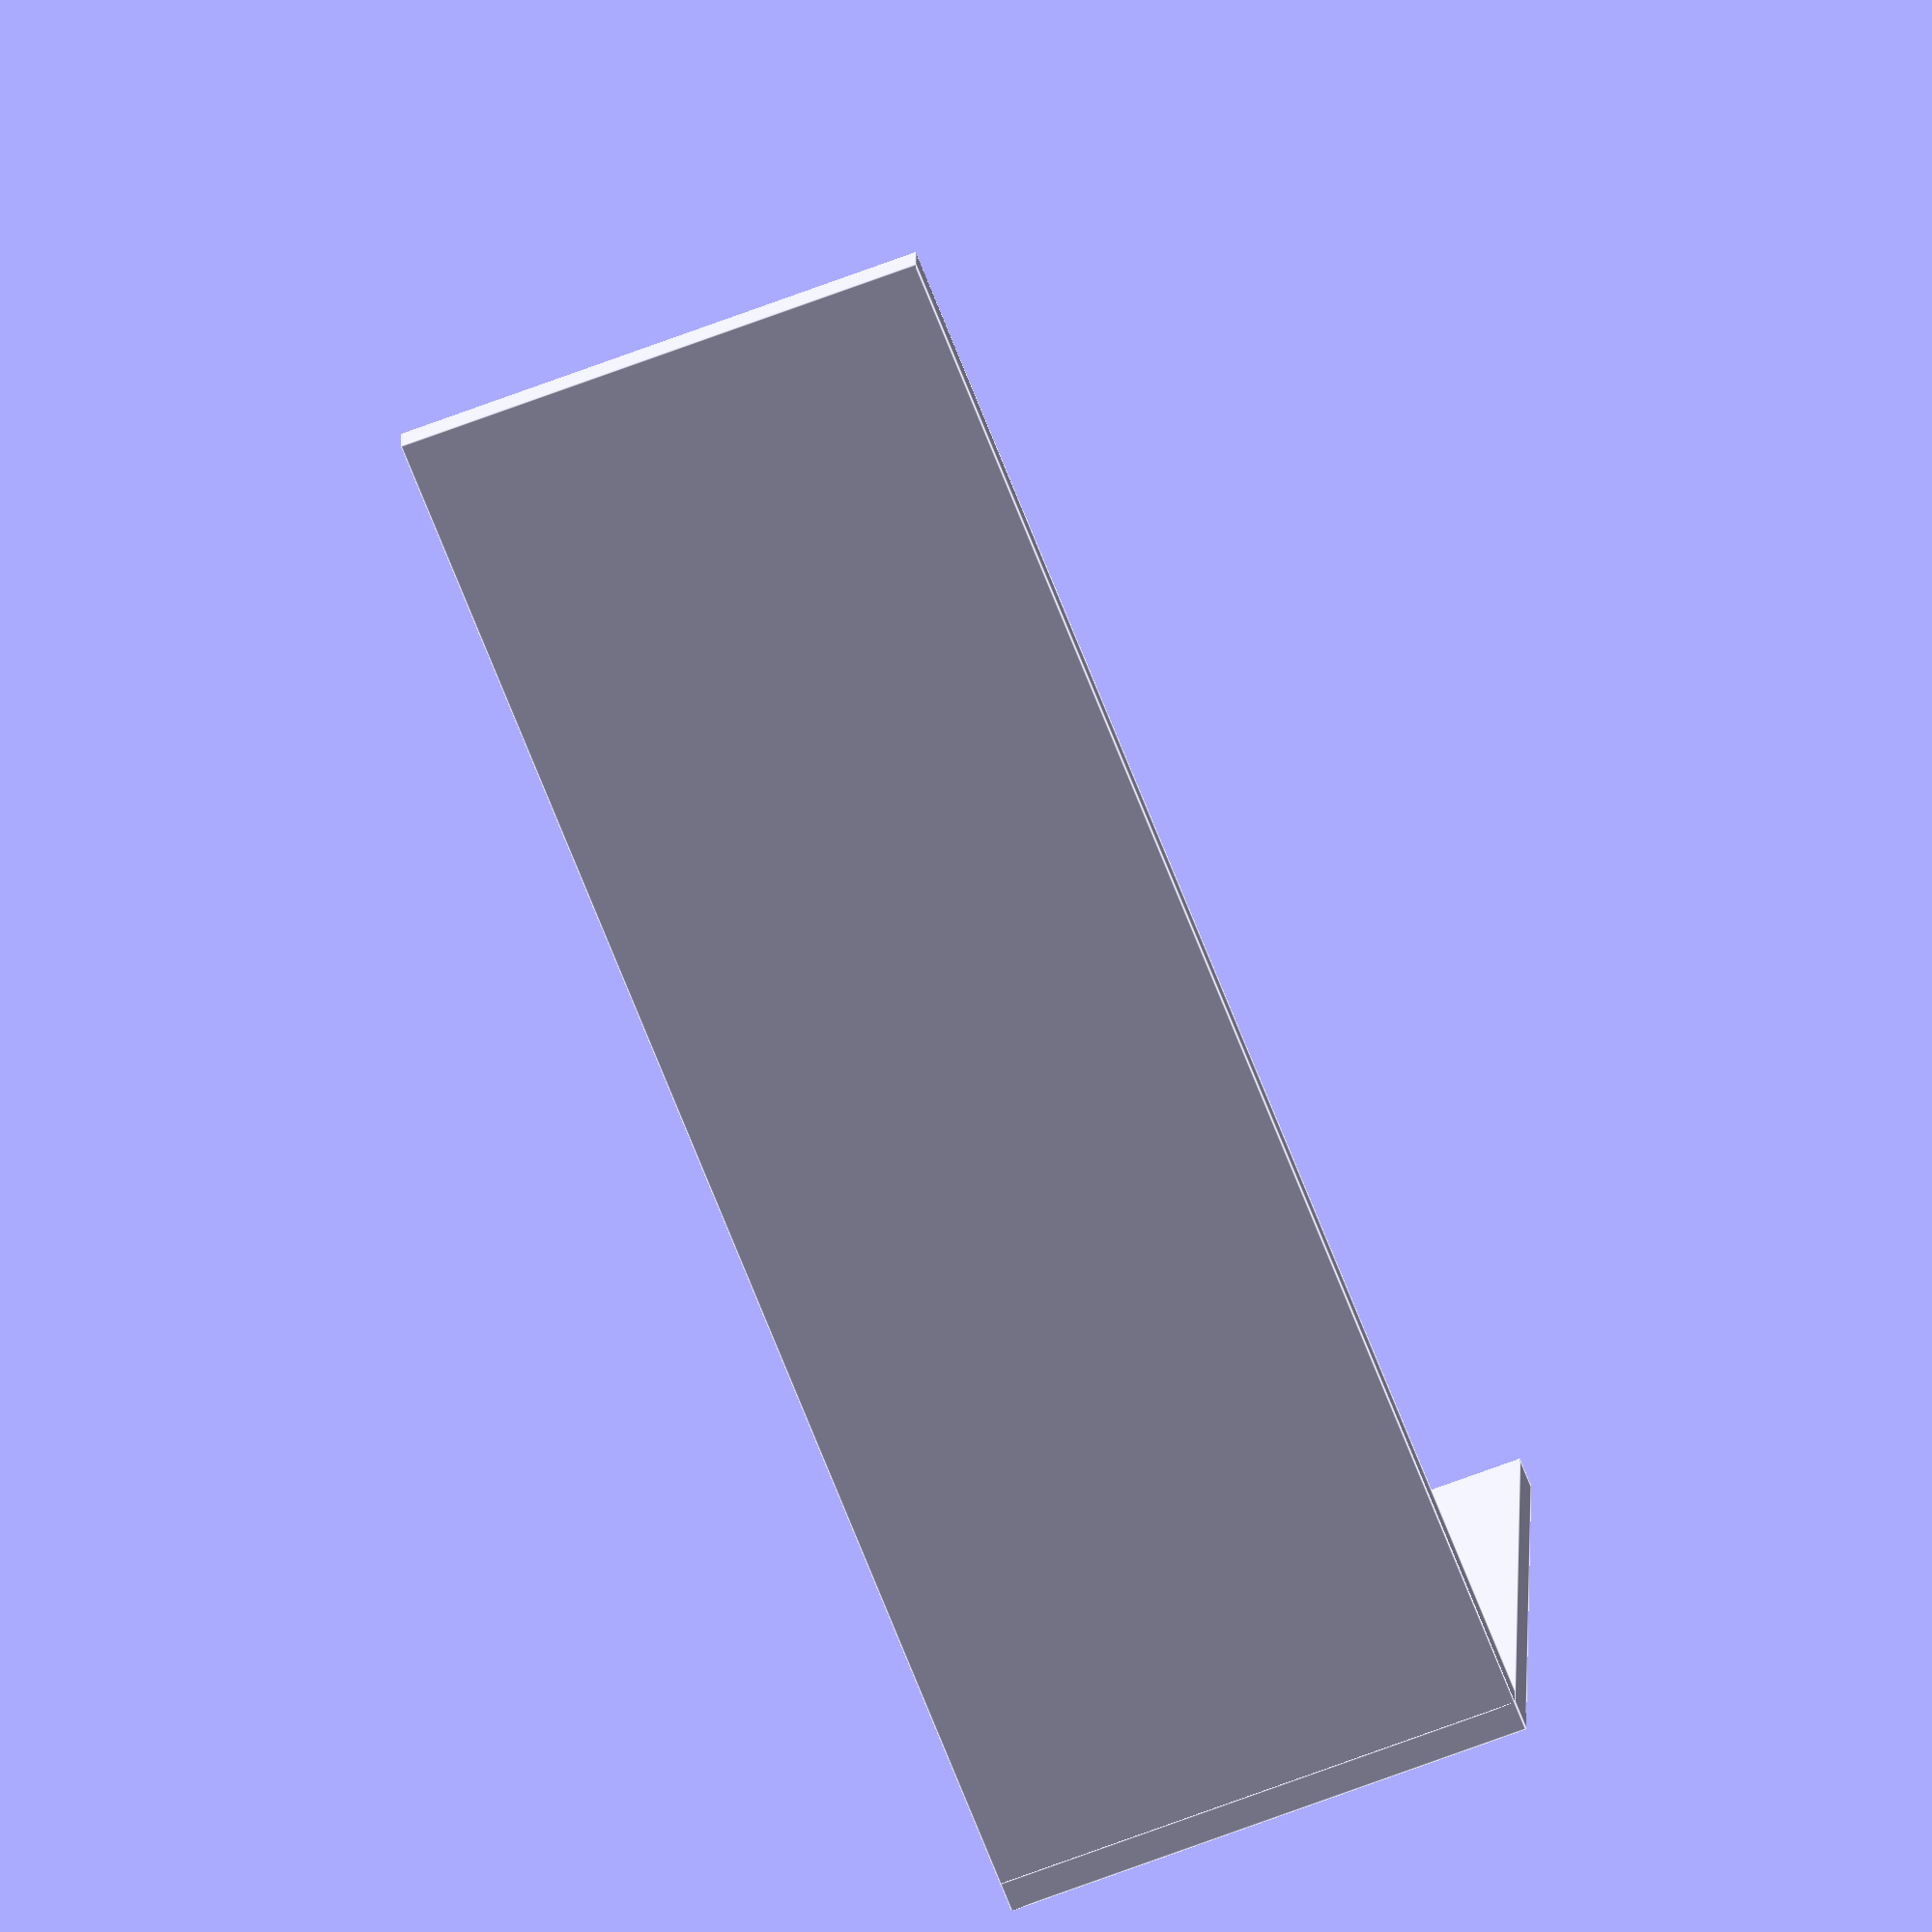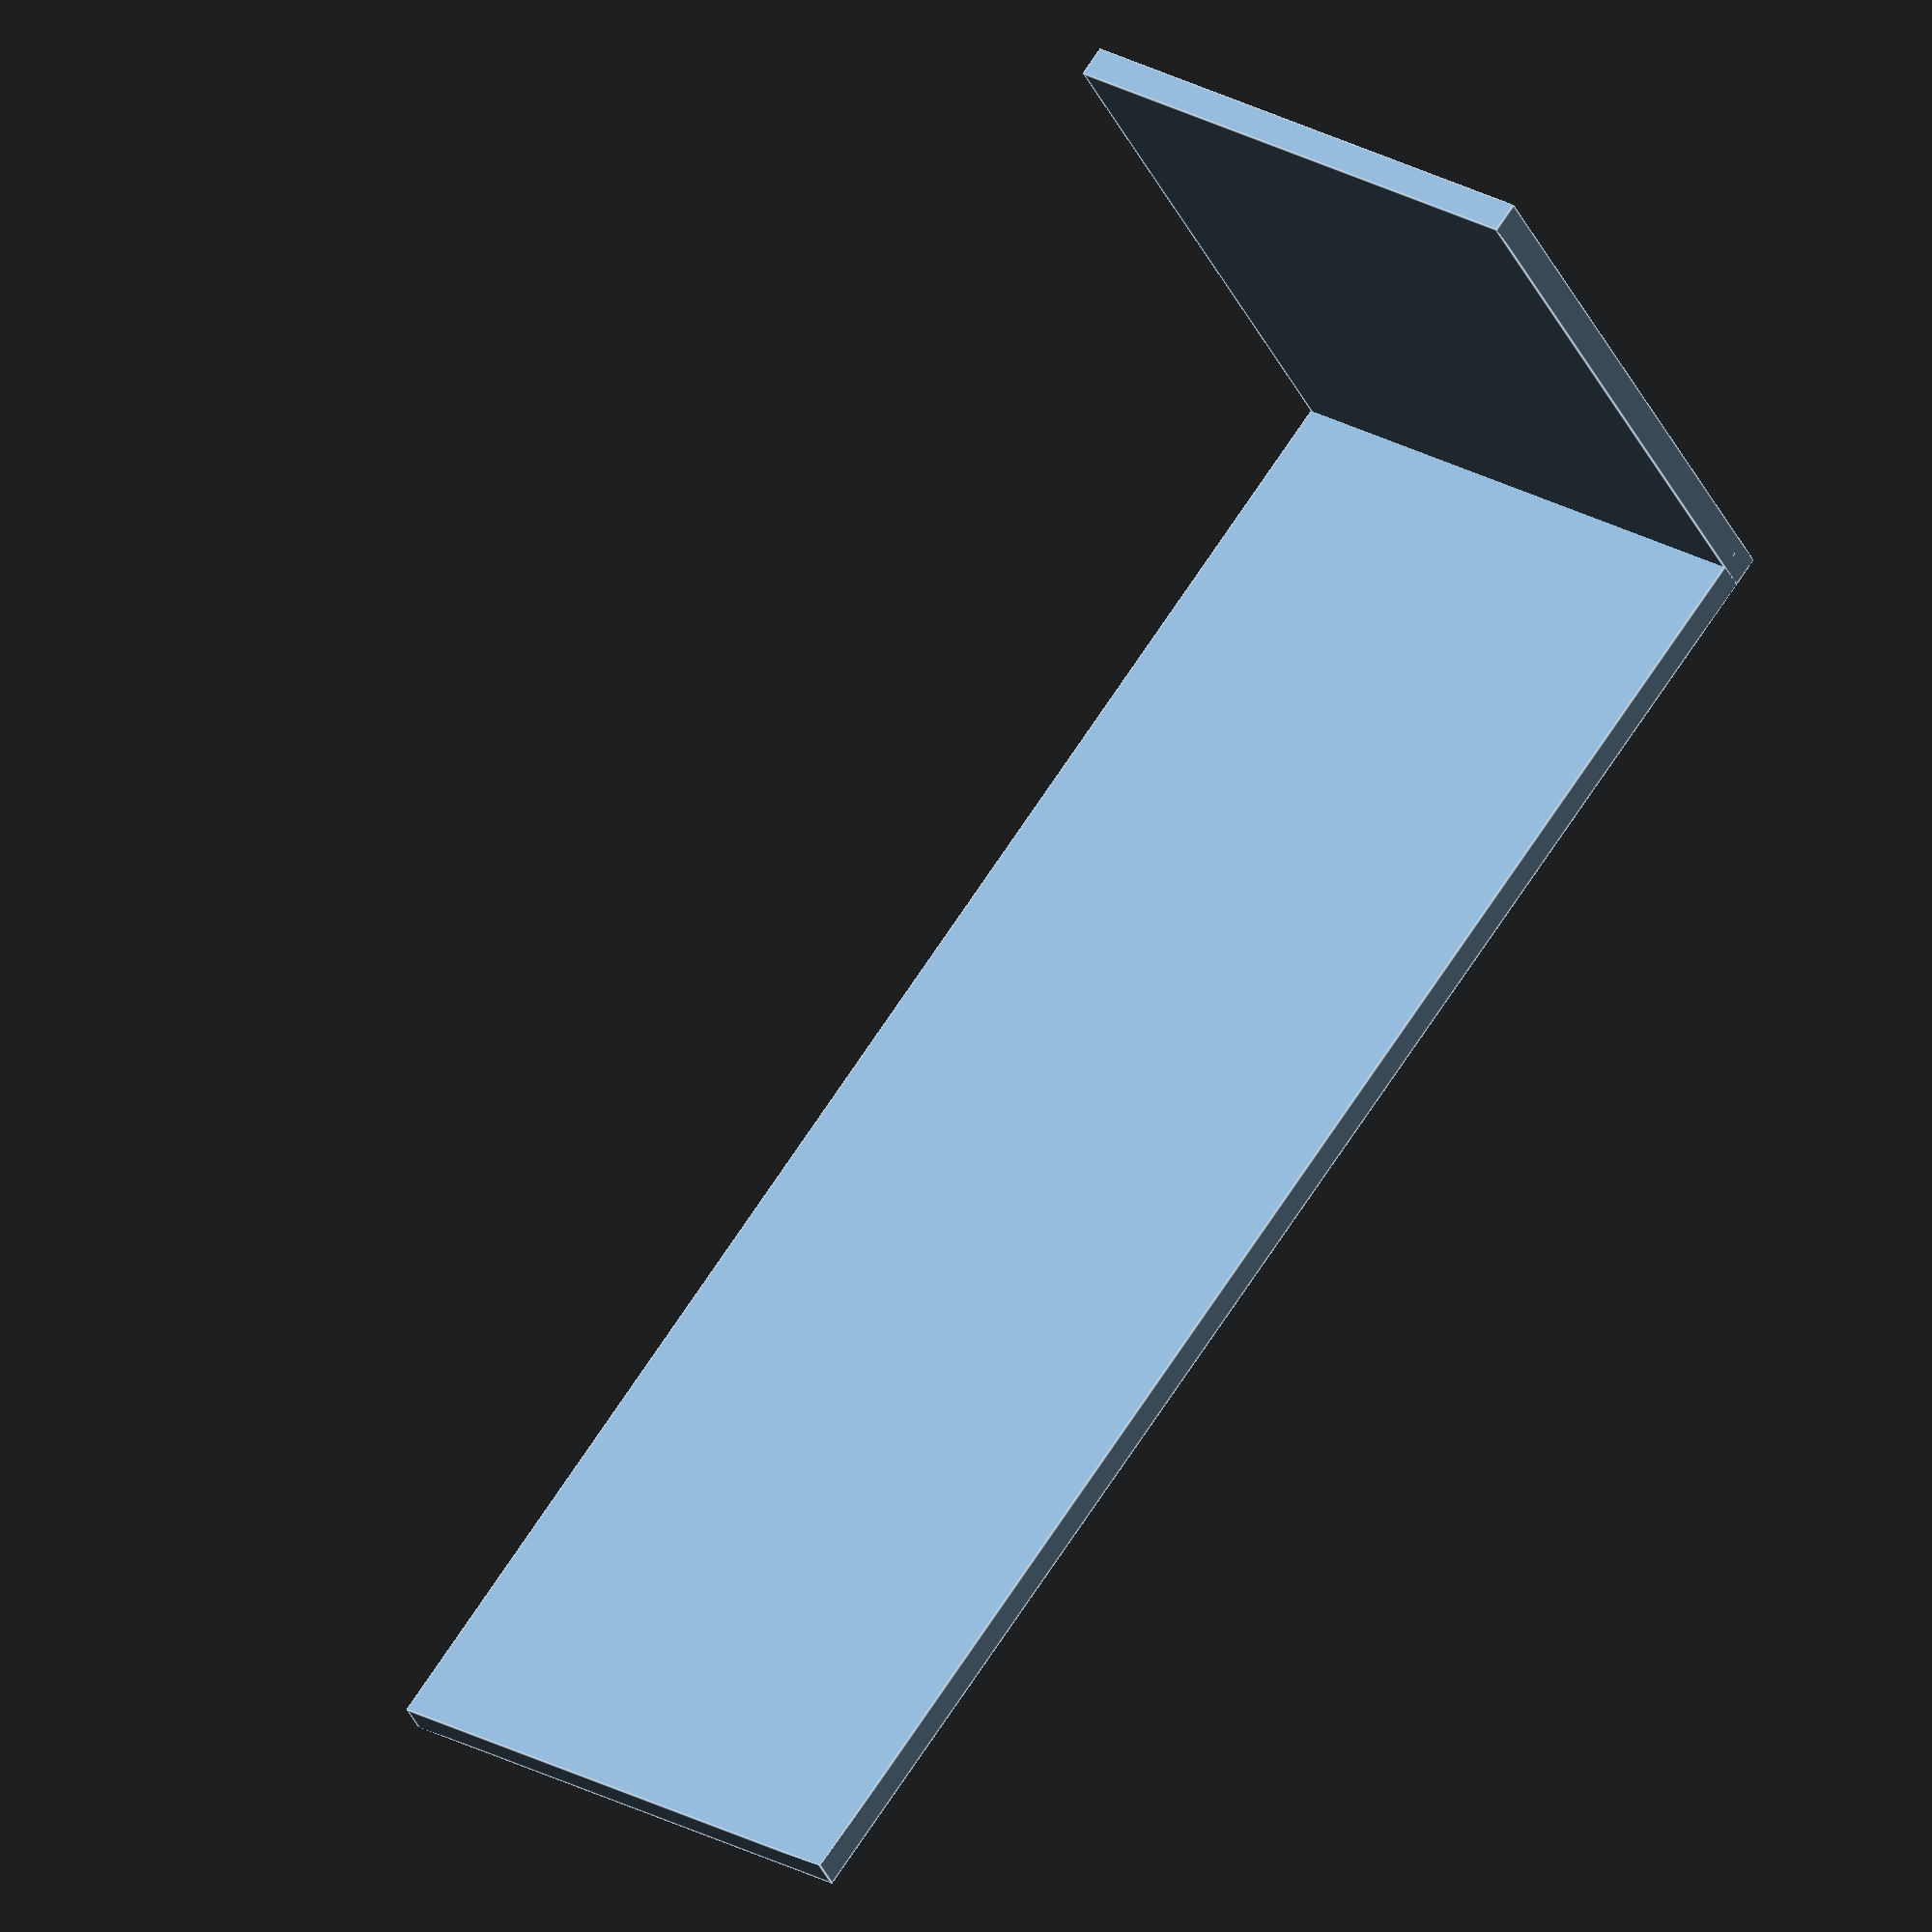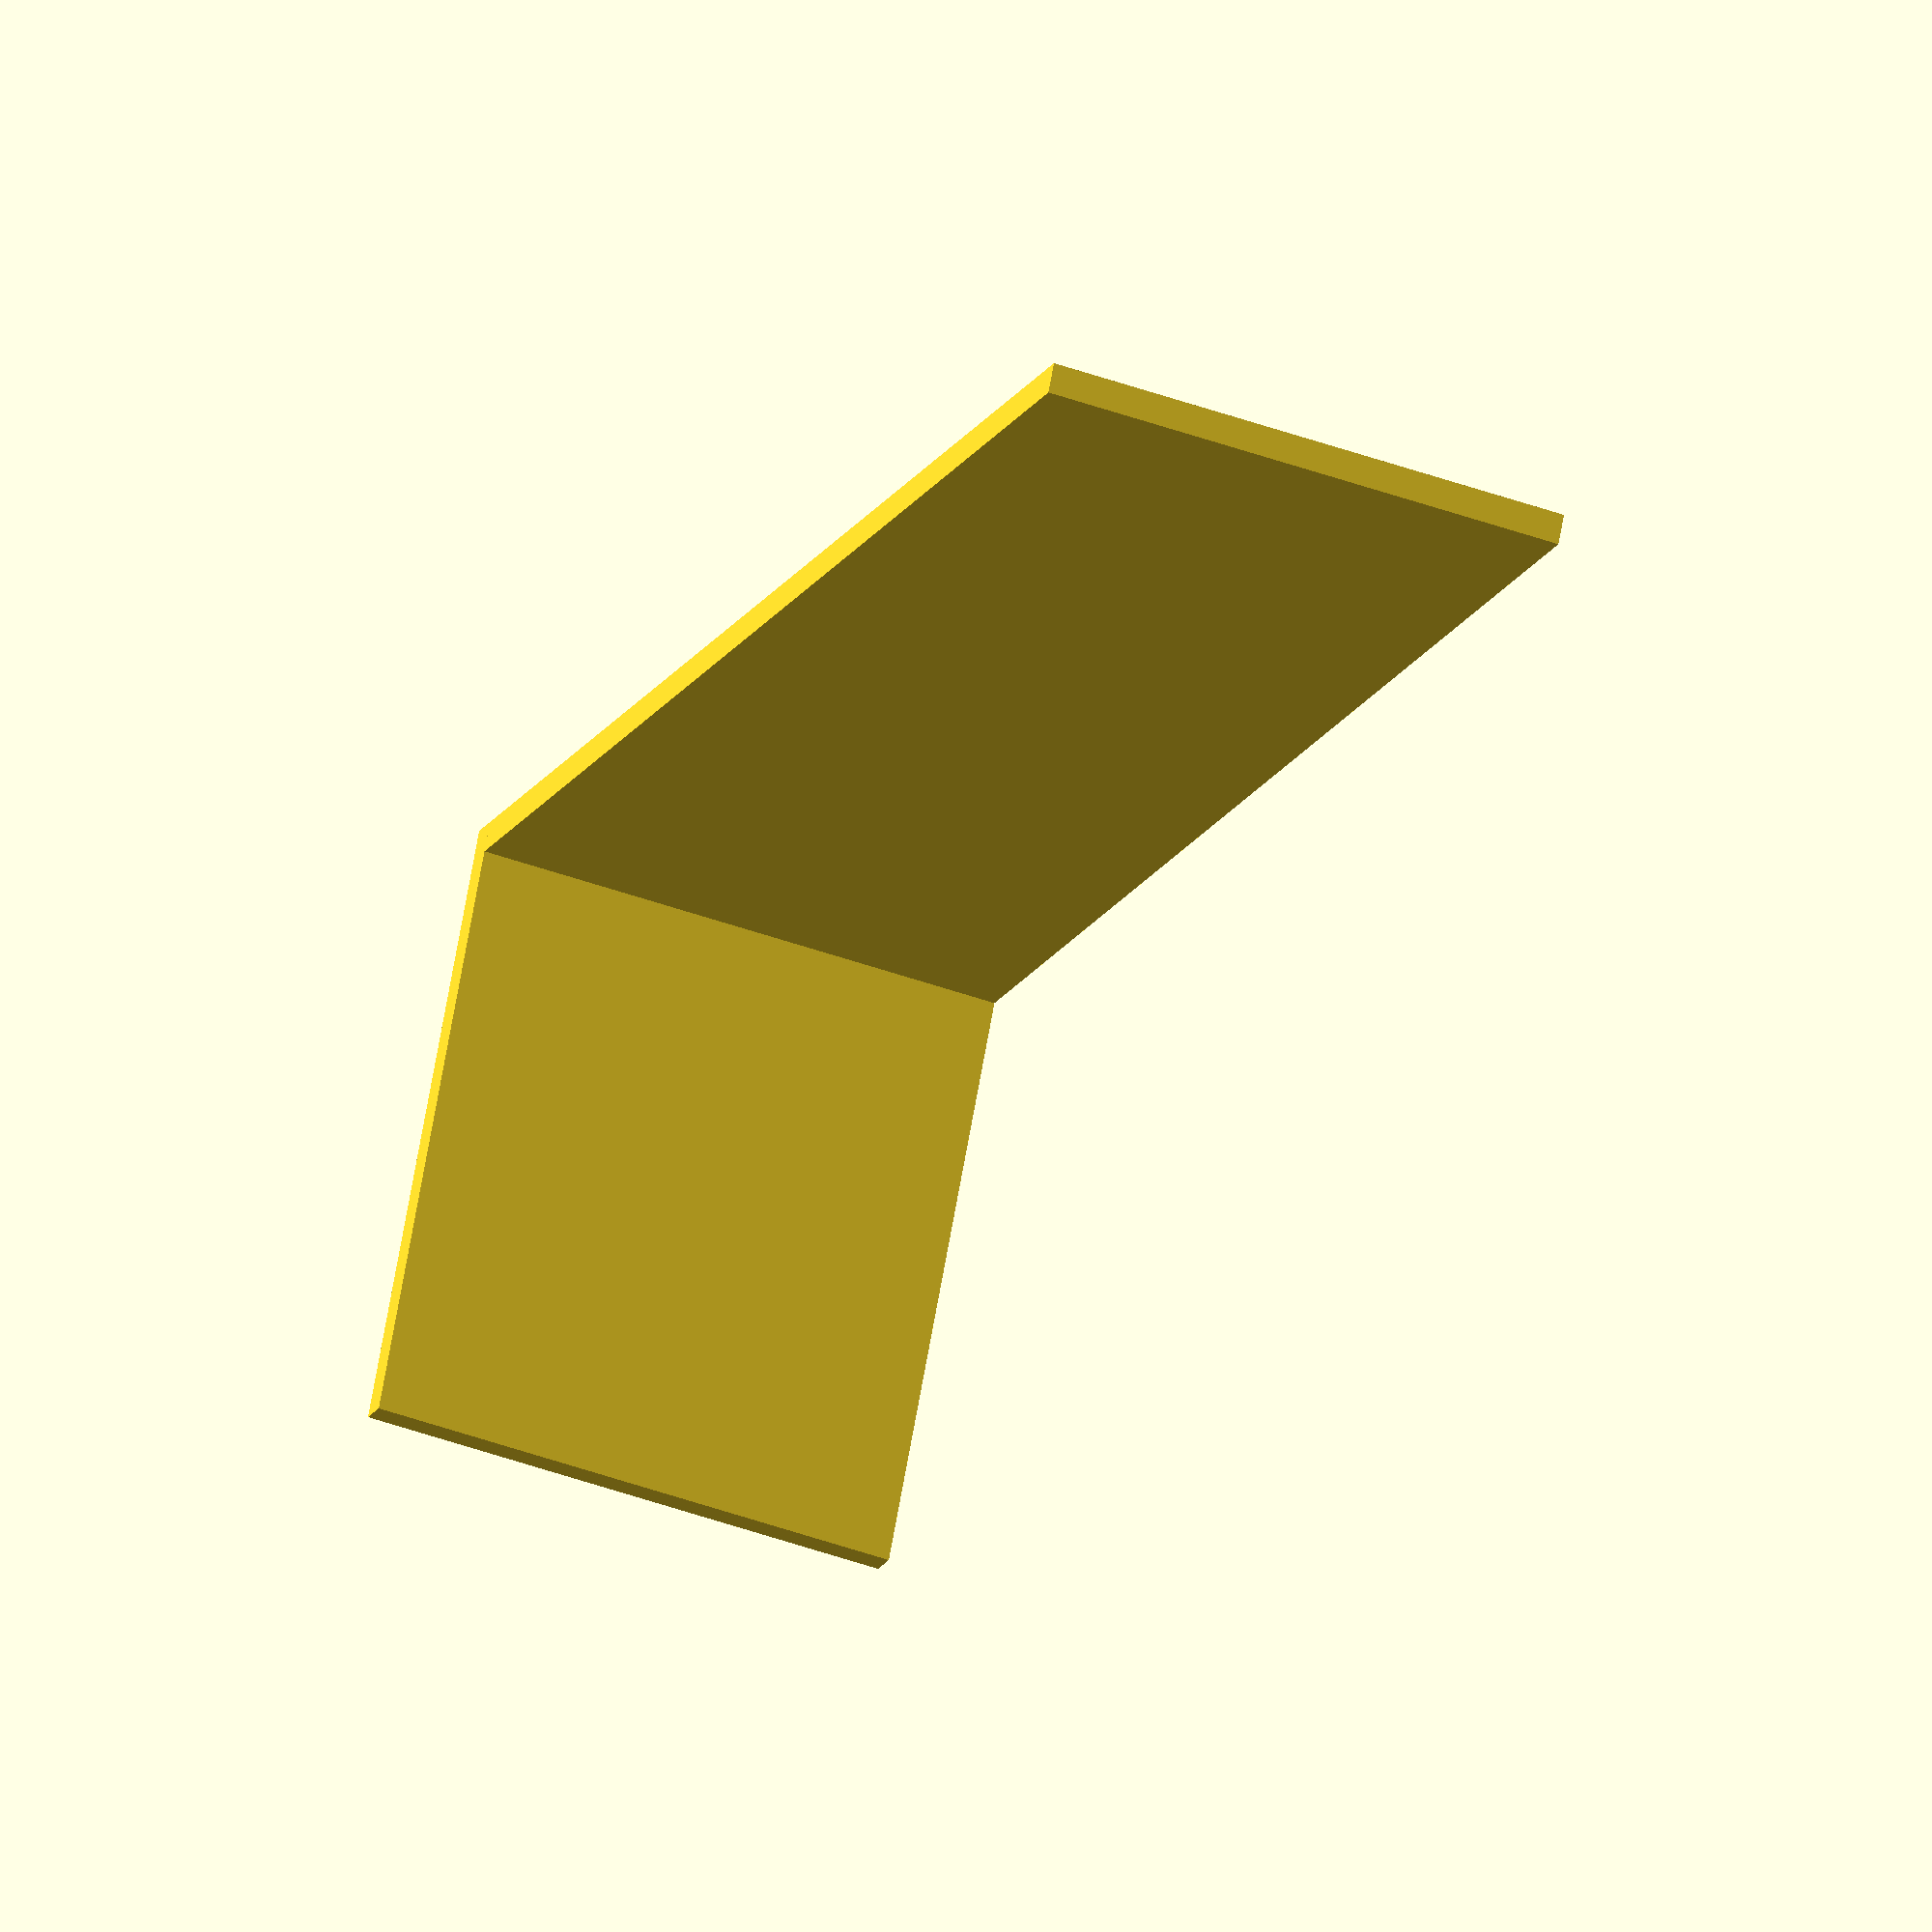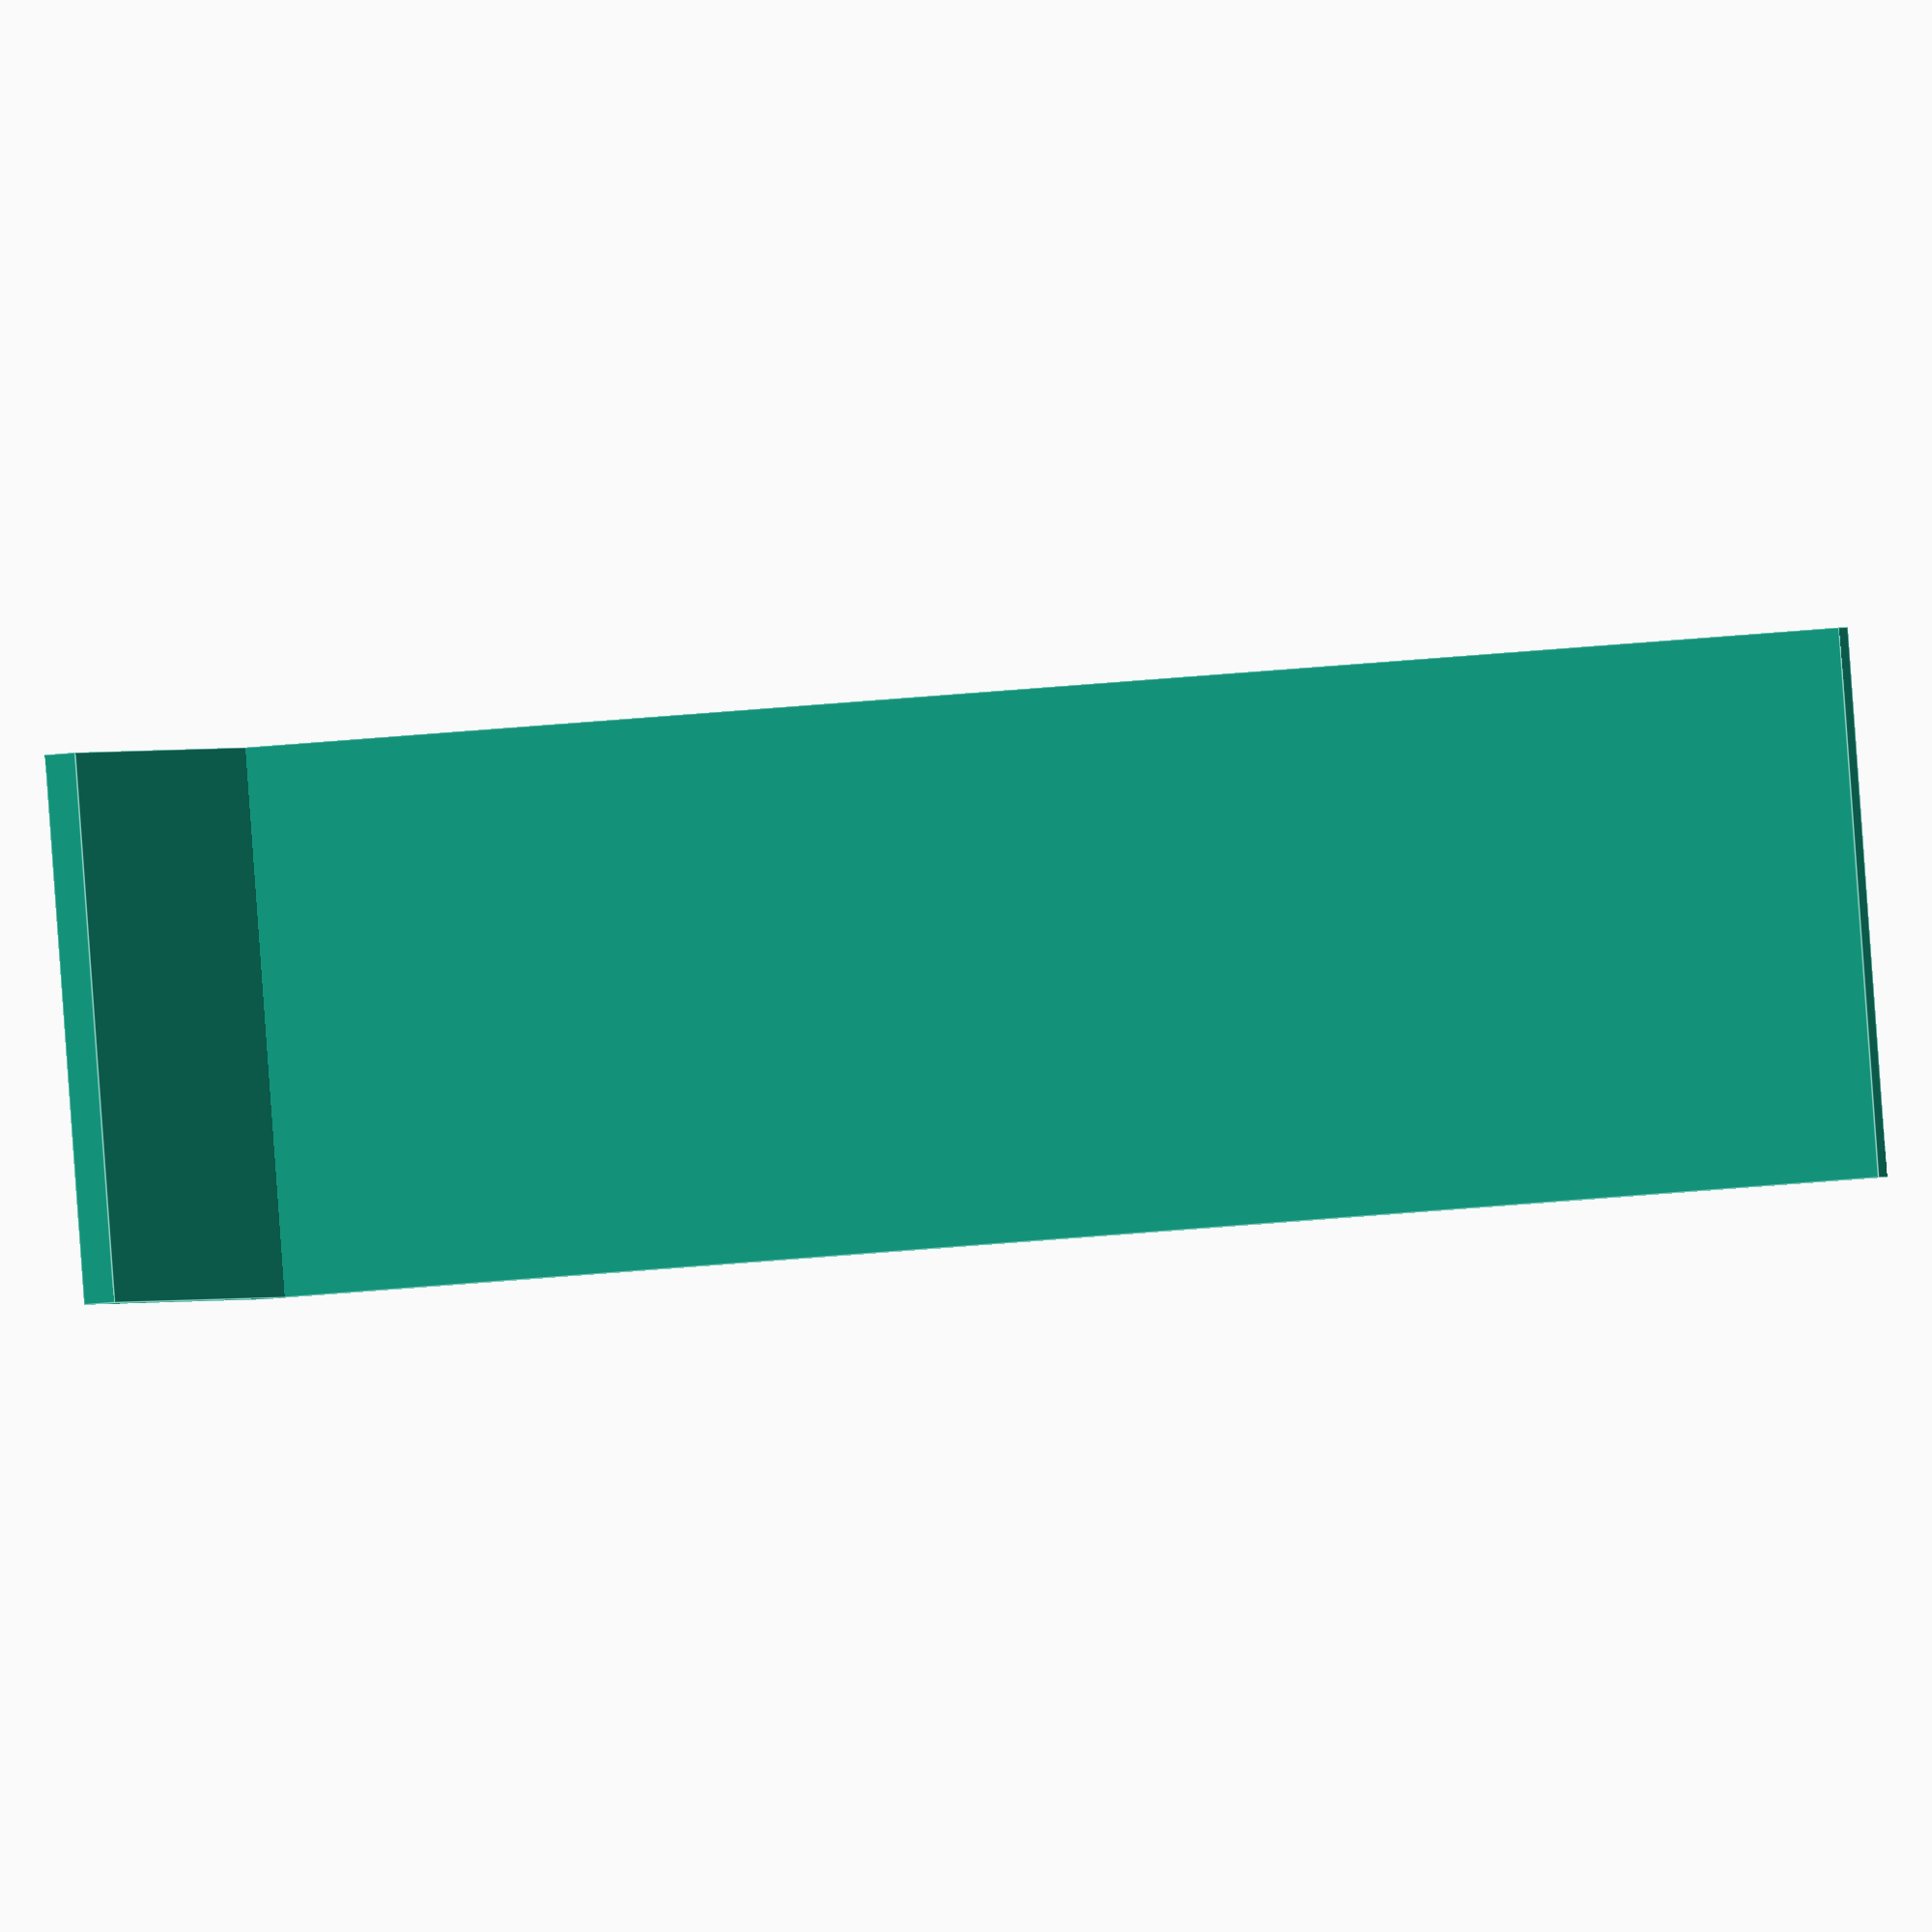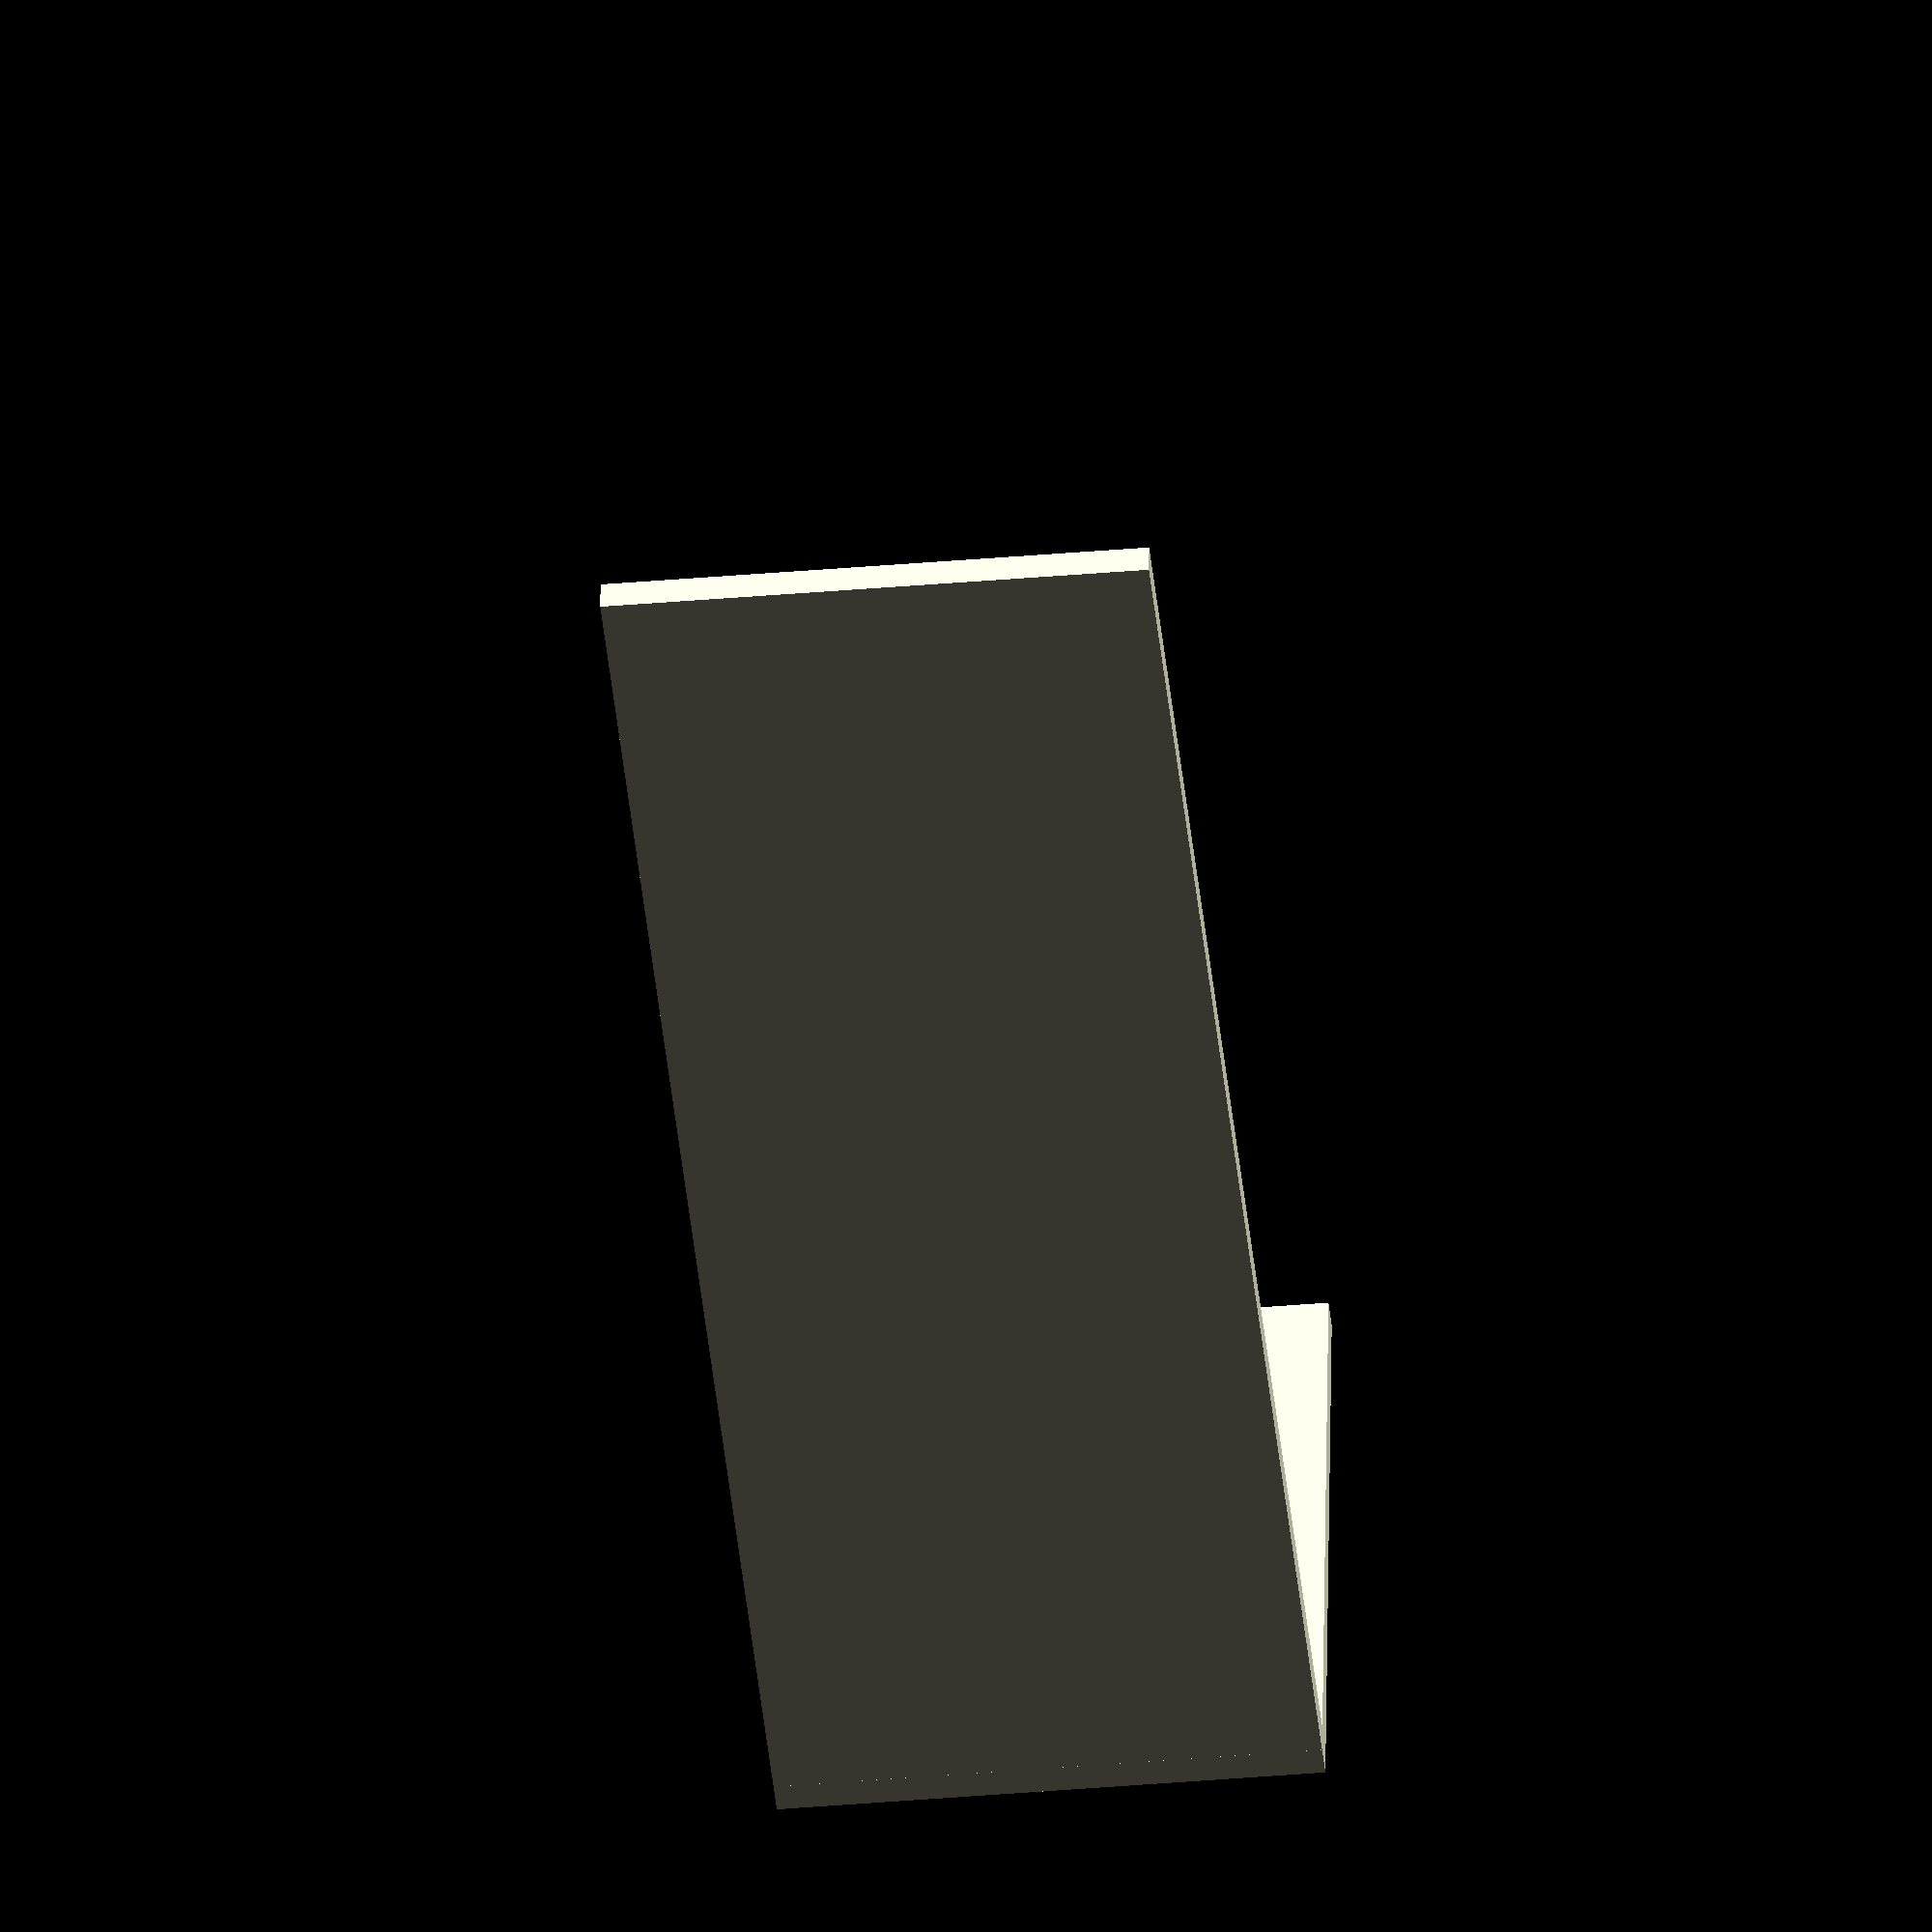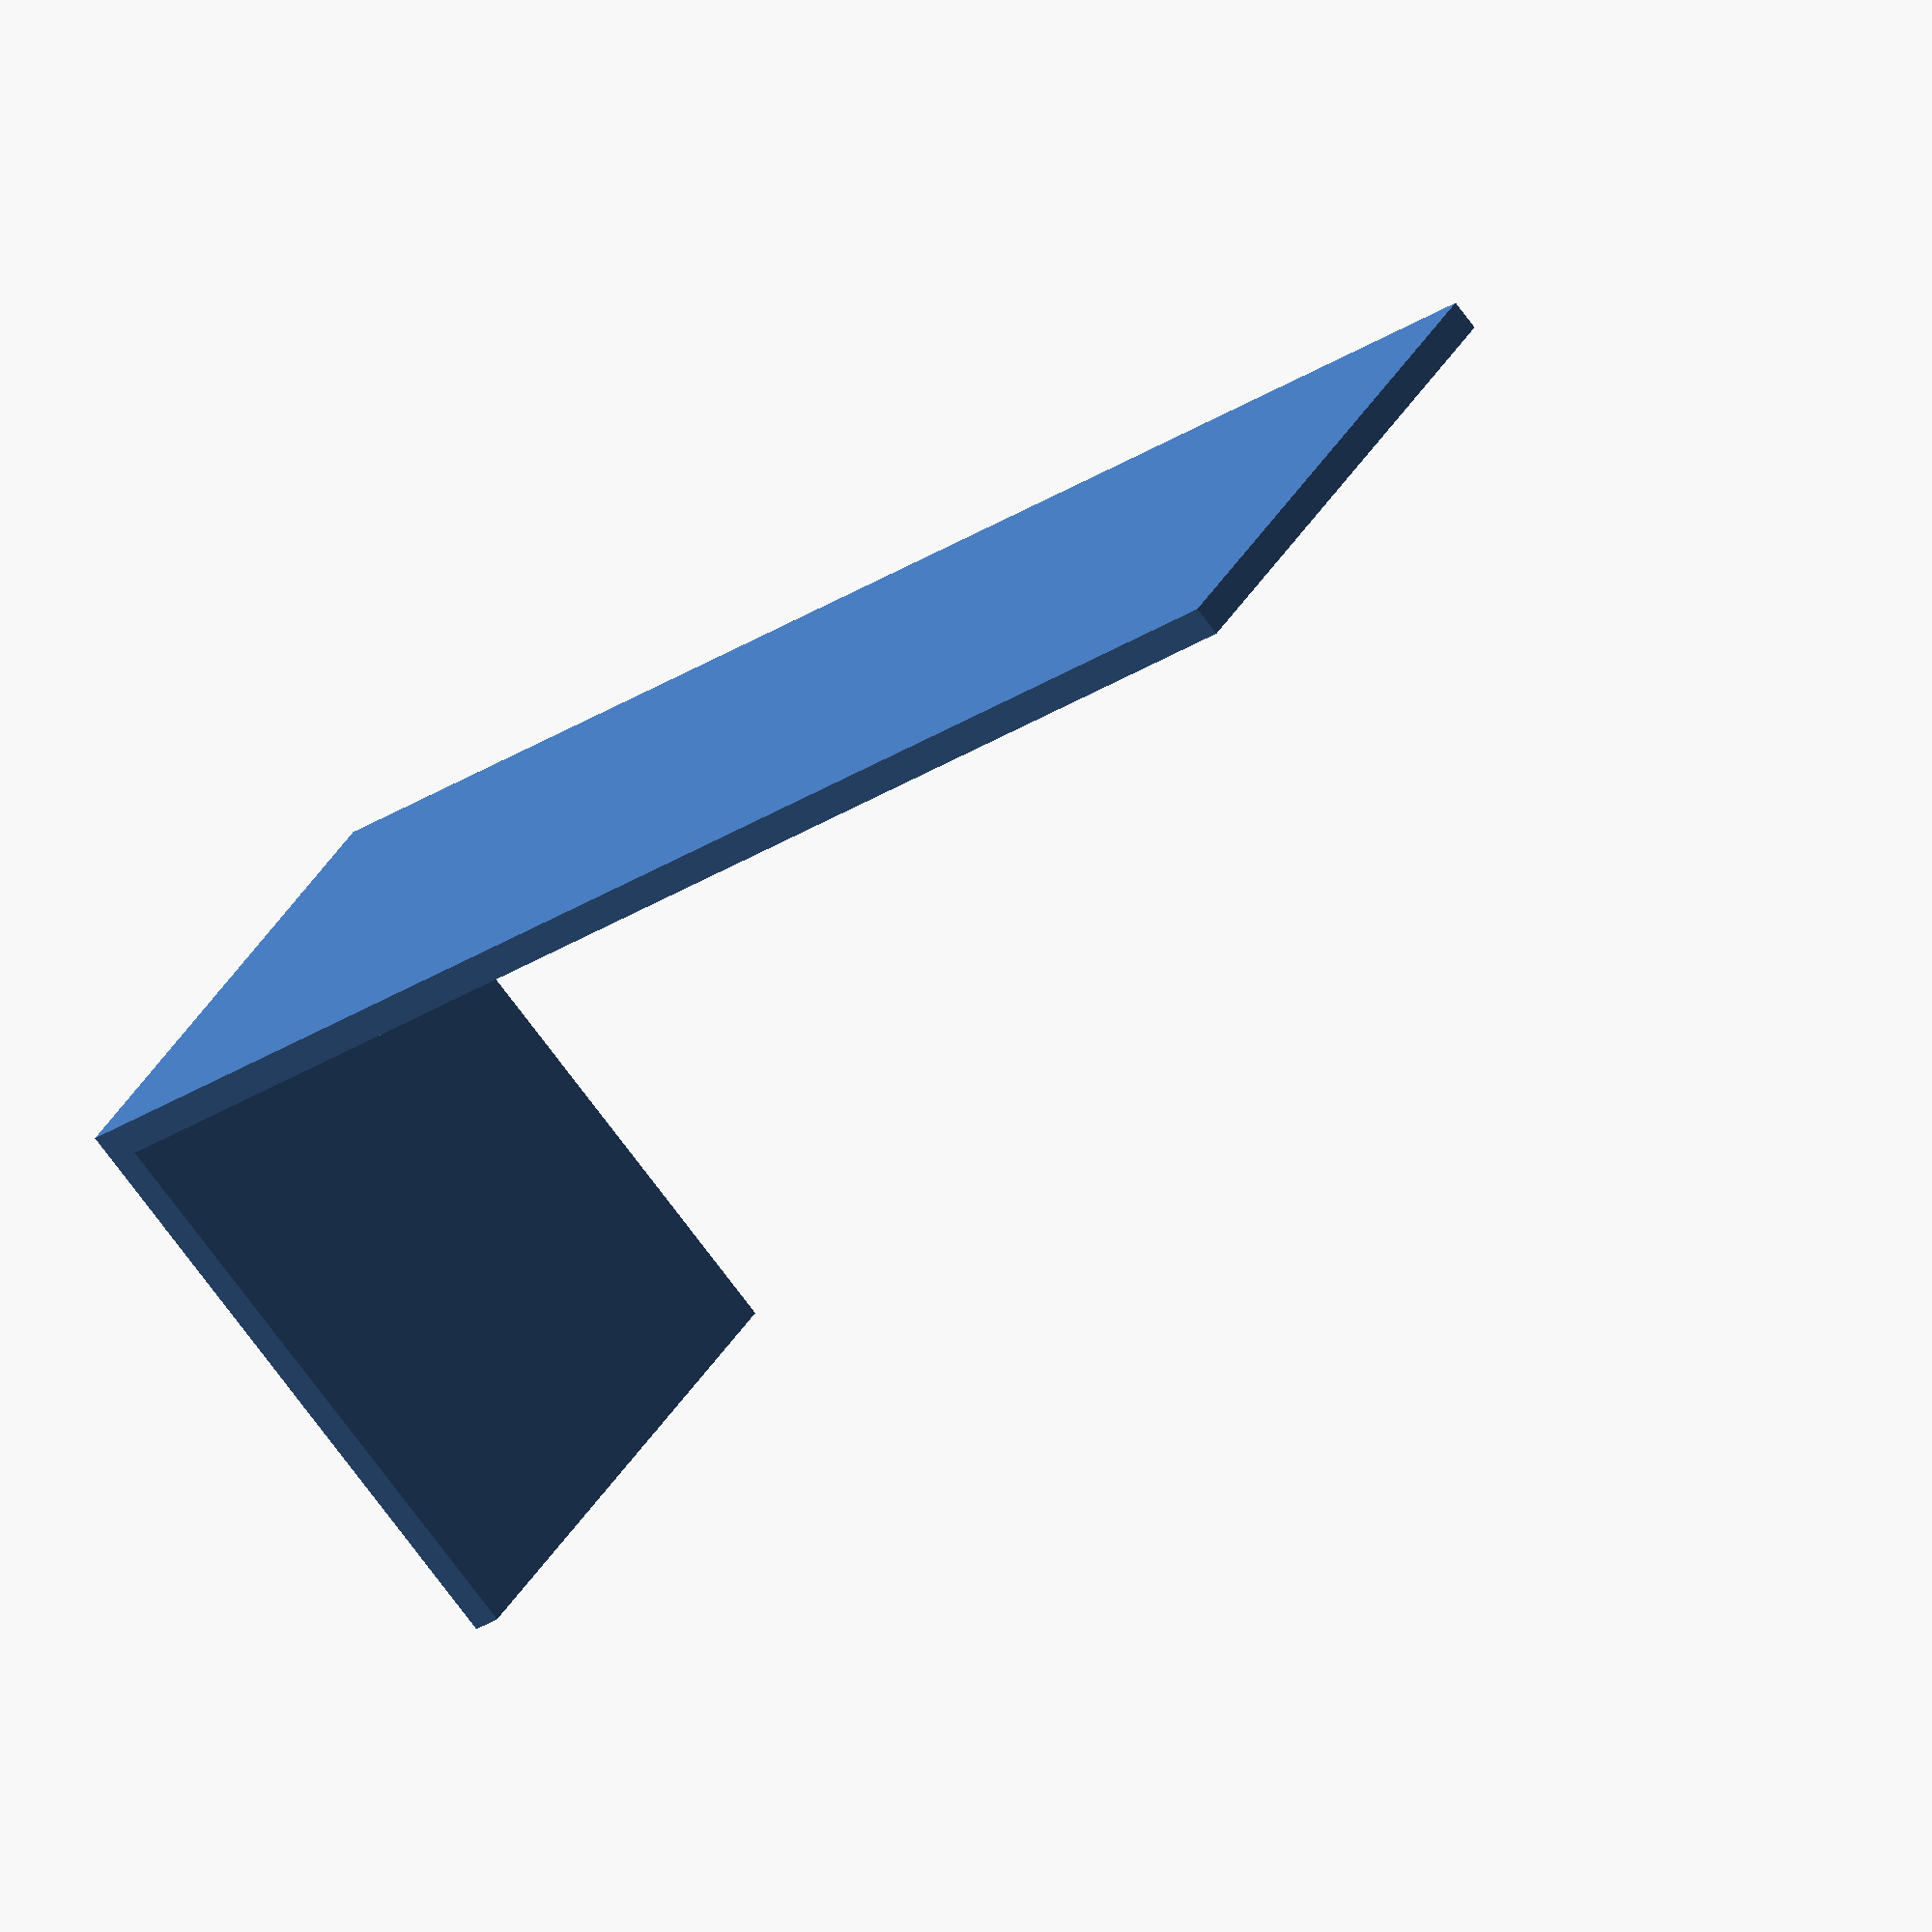
<openscad>
module terracerailing(width=300, length=800, railing_thickness=15, railing_height=260) 
{
    translate([0,width/2-railing_thickness/2, railing_height/2]) cube([length, railing_thickness, railing_height],center=true);
        
    /* translate([0,-width/2+railing_thickness/2, railing_height/2]) cube([length, railing_thickness, railing_height],center=true); */
    
    translate([length/2-railing_thickness/2, 0, railing_height/2]) cube([railing_thickness, width, railing_height],center=true);
    
    /* translate([-length/2+railing_thickness/2, 0, railing_height/2]) cube([railing_thickness, width, railing_height],center=true); */
}

terracerailing();
</openscad>
<views>
elev=66.3 azim=178.7 roll=111.1 proj=o view=edges
elev=154.6 azim=34.8 roll=48.6 proj=o view=edges
elev=46.2 azim=332.7 roll=247.6 proj=o view=wireframe
elev=90.7 azim=343.6 roll=184.1 proj=o view=edges
elev=39.9 azim=174.5 roll=96.0 proj=o view=solid
elev=321.1 azim=42.7 roll=207.9 proj=o view=wireframe
</views>
